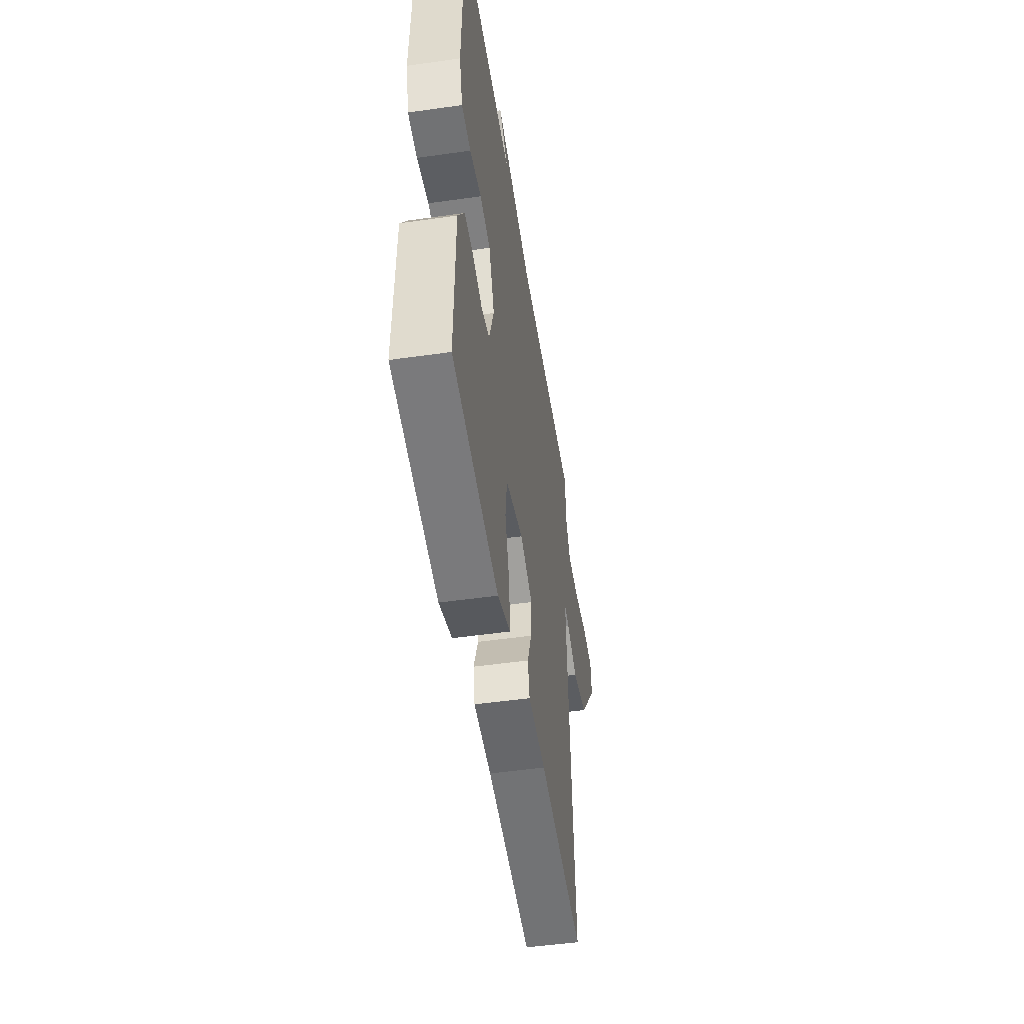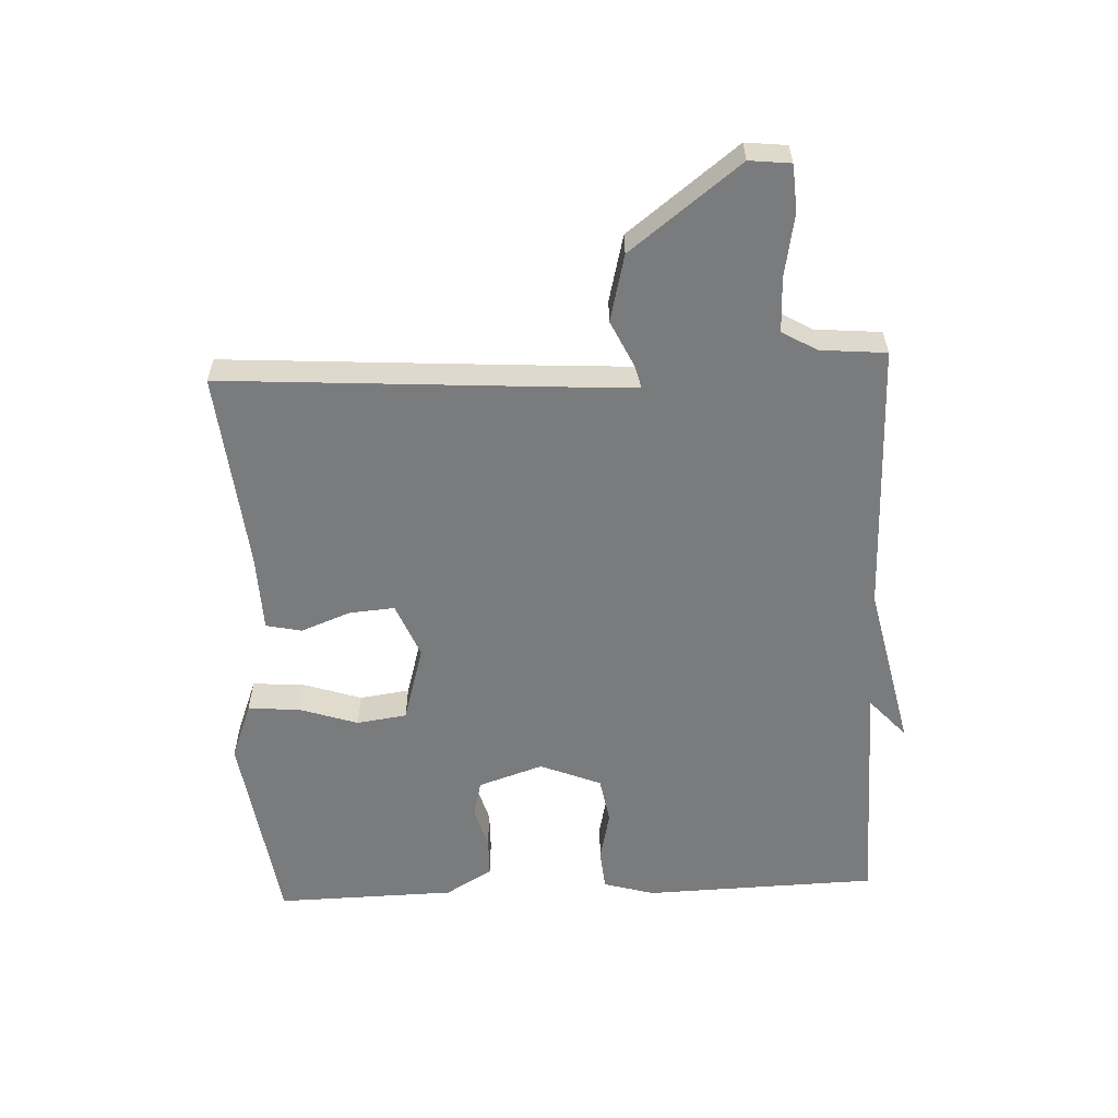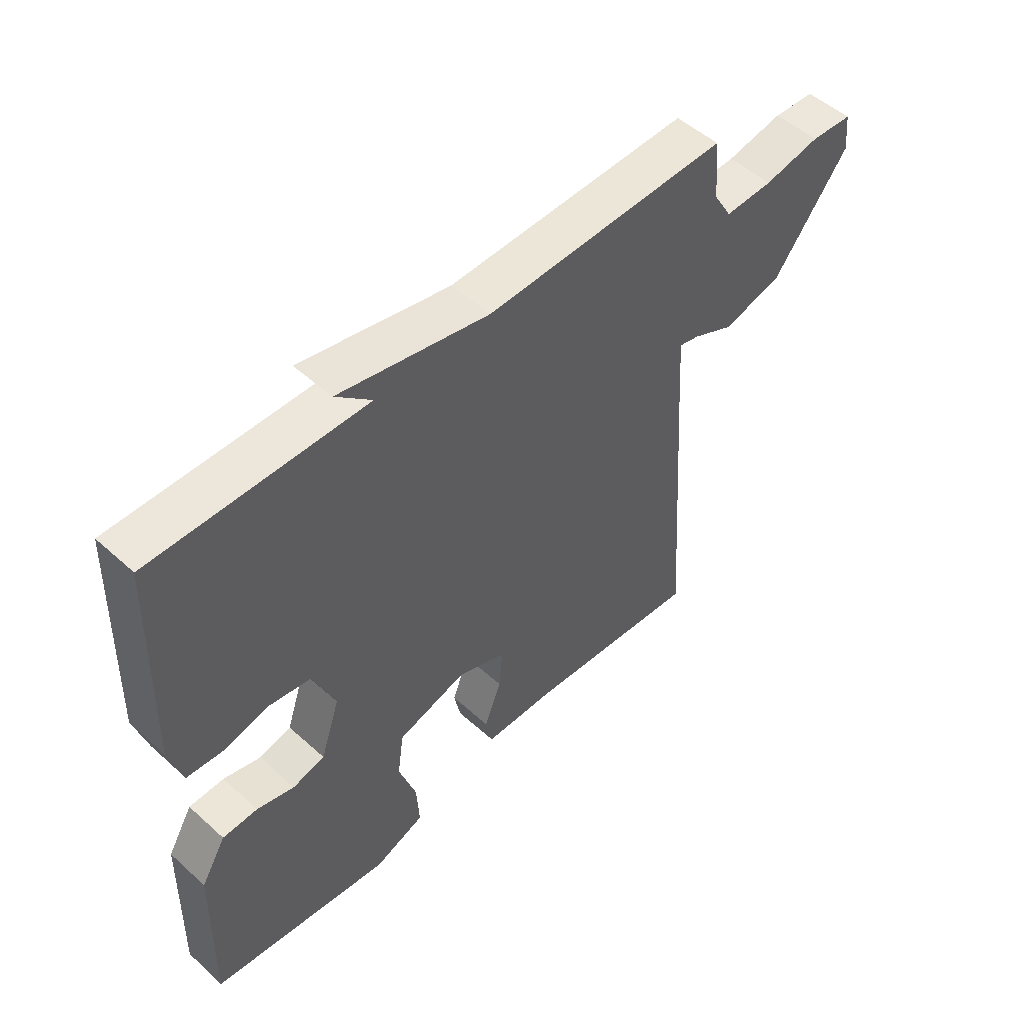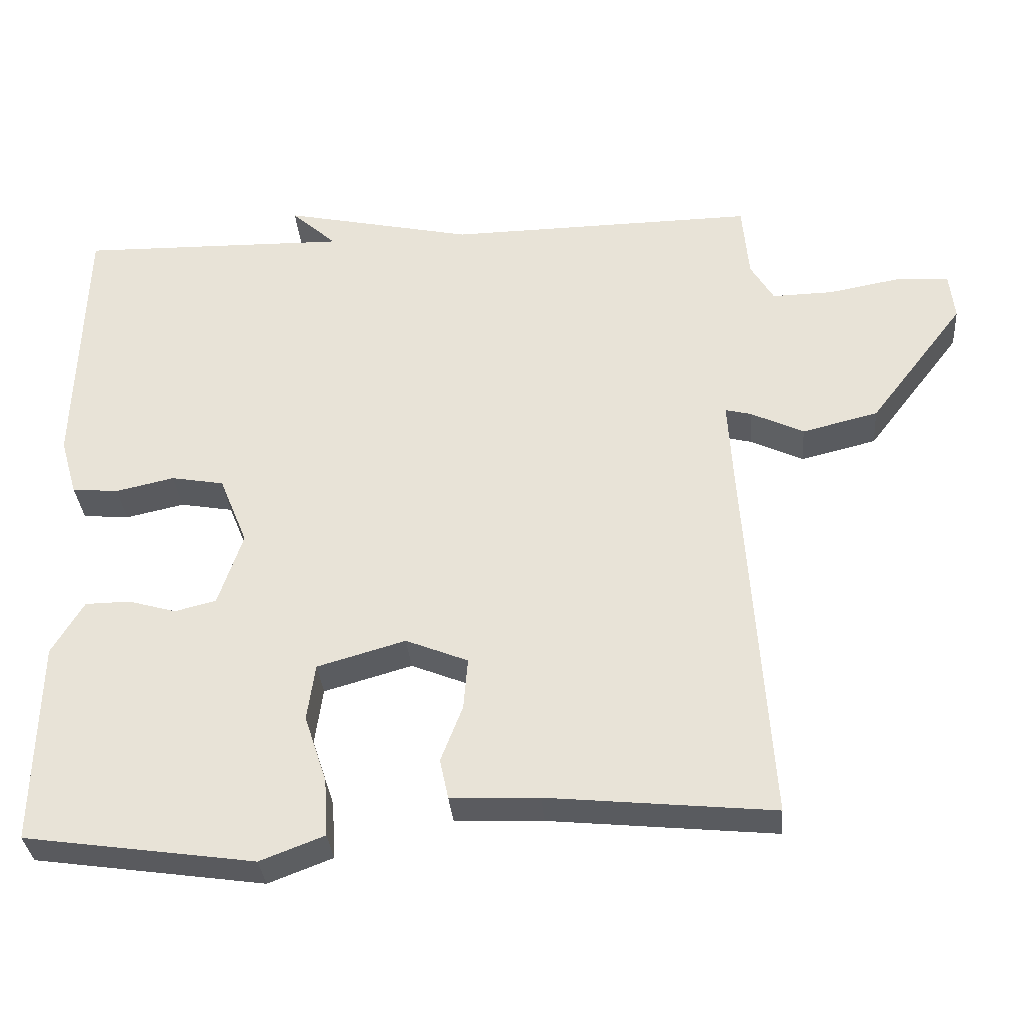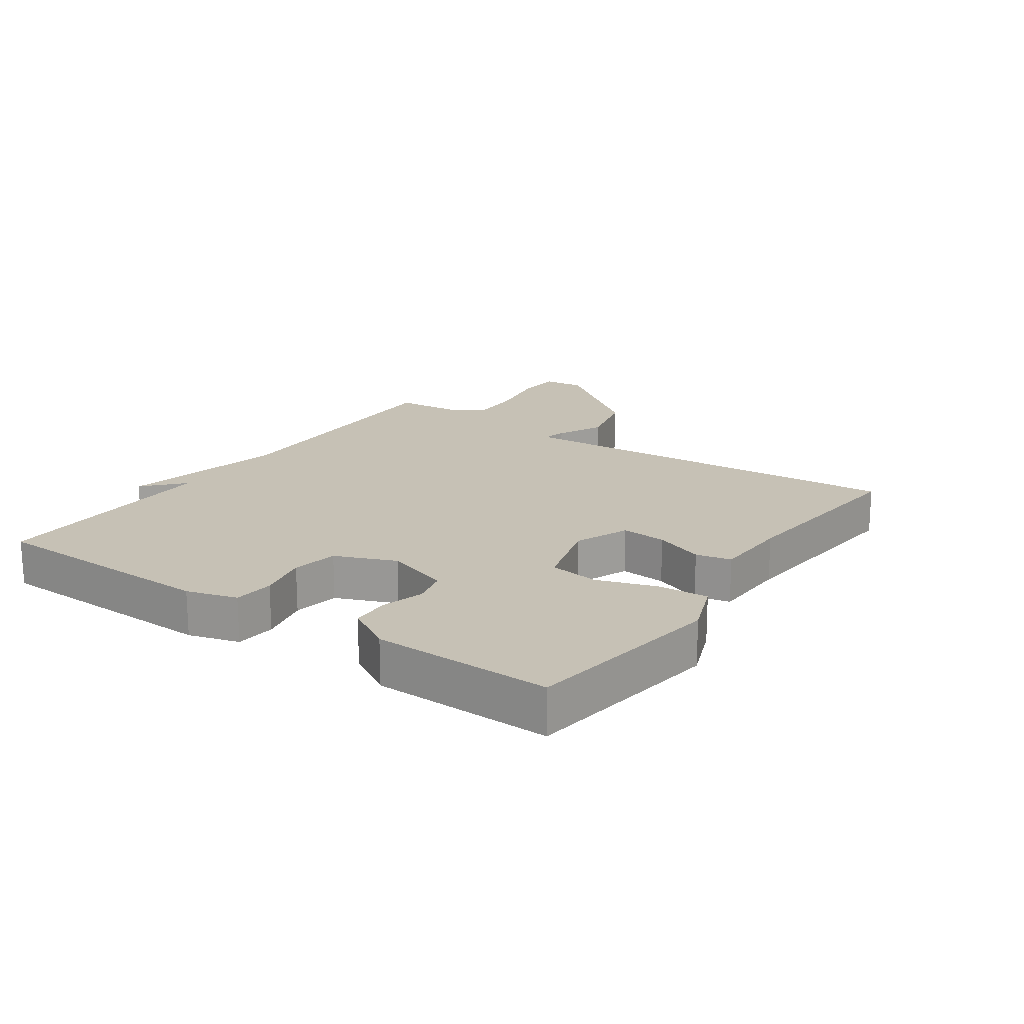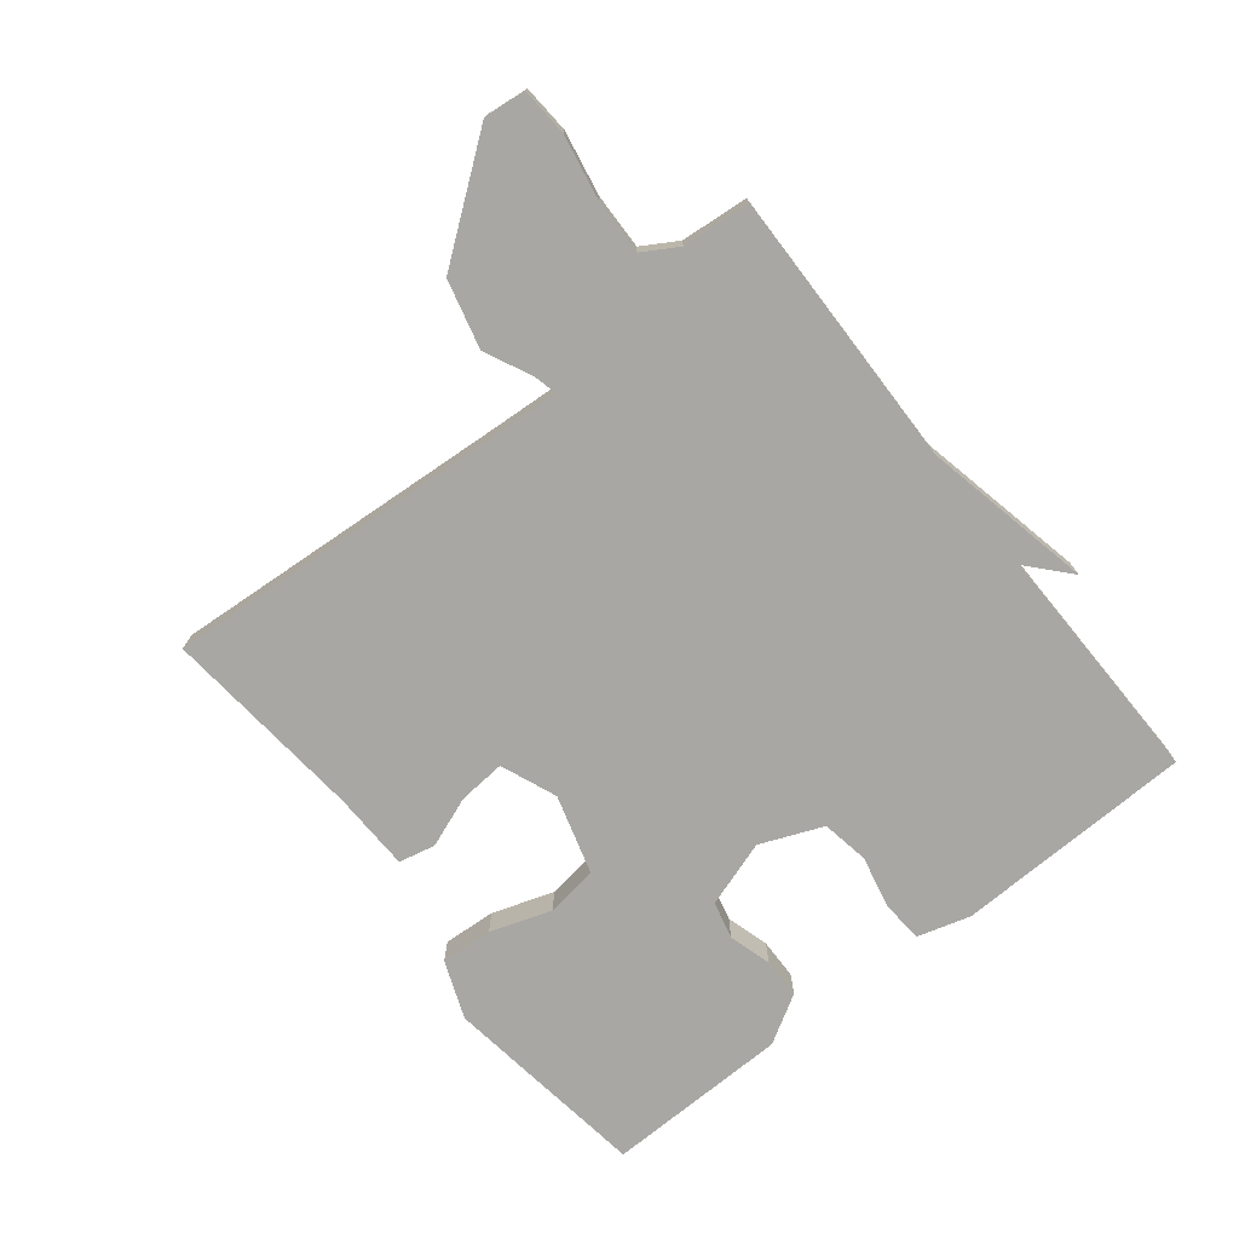
<metadata>
{"format":"obj","ext":"obj","renderer":"f3d","projection":"perspective","resolution":1024,"background":"white","views":[{"elev":-50.2,"azim":98.9,"up":"+Z"},{"elev":-58.3,"azim":-87.4,"up":"+Y"},{"elev":51.3,"azim":134.4,"up":"+Z"},{"elev":-33.2,"azim":-175.3,"up":"+Z"},{"elev":18.7,"azim":124.6,"up":"+Y"},{"elev":-74.5,"azim":-51.8,"up":"+Y"}]}
</metadata>
<code>
v -0.5 0.07 -0.5
v -0.465 0.07 0.035
v -0.459 0.07 0.138
v -0.495 0.07 0.129
v -0.568 0.07 0.094
v -0.673 0.07 0.12
v -0.805 0.07 0.292
v -0.798 0.07 0.357
v -0.725 0.07 0.362
v -0.626 0.07 0.344
v -0.541 0.07 0.342
v -0.509 0.07 0.396
v -0.5 0.07 0.5
v -0.073 0.07 0.493
v 0.19 0.07 0.55
v 0.127 0.07 0.493
v 0.5 0.07 0.5
v 0.511 0.07 0.132
v 0.488 0.07 0.052
v 0.424 0.07 0.046
v 0.343 0.07 0.064
v 0.27 0.07 0.051
v 0.231 0.07 -0.045
v 0.265 0.07 -0.147
v 0.322 0.07 -0.161
v 0.388 0.07 -0.142
v 0.45 0.07 -0.143
v 0.494 0.07 -0.217
v 0.5 0.07 -0.5
v 0.182 0.07 -0.546
v 0.093 0.07 -0.512
v 0.098 0.07 -0.432
v 0.129 0.07 -0.338
v 0.118 0.07 -0.259
v -0.004 0.07 -0.224
v -0.09 0.07 -0.259
v -0.084 0.07 -0.331
v -0.054 0.07 -0.409
v -0.066 0.07 -0.465
v -0.188 0.07 -0.469
v -0.5 0 -0.5
v -0.465 0 0.035
v -0.459 0 0.138
v -0.495 0 0.129
v -0.568 0 0.094
v -0.673 0 0.12
v -0.805 0 0.292
v -0.798 0 0.357
v -0.725 0 0.362
v -0.626 0 0.344
v -0.541 0 0.342
v -0.509 0 0.396
v -0.5 0 0.5
v -0.073 0 0.493
v 0.19 0 0.55
v 0.127 0 0.493
v 0.5 0 0.5
v 0.511 0 0.132
v 0.488 0 0.052
v 0.424 0 0.046
v 0.343 0 0.064
v 0.27 0 0.051
v 0.231 0 -0.045
v 0.265 0 -0.147
v 0.322 0 -0.161
v 0.388 0 -0.142
v 0.45 0 -0.143
v 0.494 0 -0.217
v 0.5 0 -0.5
v 0.182 0 -0.546
v 0.093 0 -0.512
v 0.098 0 -0.432
v 0.129 0 -0.338
v 0.118 0 -0.259
v -0.004 0 -0.224
v -0.09 0 -0.259
v -0.084 0 -0.331
v -0.054 0 -0.409
v -0.066 0 -0.465
v -0.188 0 -0.469
f 37 38 39 40
f 40 1 2
f 37 40 2
f 36 37 2
f 35 36 2 3
f 34 35 3
f 31 32 33
f 30 31 33
f 29 30 33
f 28 29 33
f 27 28 33
f 26 27 33
f 25 26 33
f 24 25 33 34
f 23 24 34 3
f 19 20 21
f 18 19 21
f 17 18 21
f 16 17 21
f 16 21 22
f 14 15 16
f 22 23 3
f 16 22 3
f 14 16 3
f 8 9 10
f 7 8 10
f 6 7 10
f 5 6 10
f 4 5 10
f 4 10 11
f 14 3 4
f 13 14 4
f 12 13 4
f 4 11 12
f 80 79 78 77
f 42 41 80
f 42 80 77
f 42 77 76
f 43 42 76 75
f 43 75 74
f 73 72 71
f 73 71 70
f 73 70 69
f 73 69 68
f 73 68 67
f 73 67 66
f 73 66 65
f 74 73 65 64
f 43 74 64 63
f 61 60 59
f 61 59 58
f 61 58 57
f 61 57 56
f 62 61 56
f 56 55 54
f 43 63 62
f 43 62 56
f 43 56 54
f 50 49 48
f 50 48 47
f 50 47 46
f 50 46 45
f 50 45 44
f 51 50 44
f 44 43 54
f 44 54 53
f 44 53 52
f 52 51 44
f 1 41 42 2
f 2 42 43 3
f 3 43 44 4
f 4 44 45 5
f 5 45 46 6
f 6 46 47 7
f 7 47 48 8
f 8 48 49 9
f 9 49 50 10
f 10 50 51 11
f 11 51 52 12
f 12 52 53 13
f 13 53 54 14
f 14 54 55 15
f 15 55 56 16
f 16 56 57 17
f 17 57 58 18
f 18 58 59 19
f 19 59 60 20
f 20 60 61 21
f 21 61 62 22
f 22 62 63 23
f 23 63 64 24
f 24 64 65 25
f 25 65 66 26
f 26 66 67 27
f 27 67 68 28
f 28 68 69 29
f 29 69 70 30
f 30 70 71 31
f 31 71 72 32
f 32 72 73 33
f 33 73 74 34
f 34 74 75 35
f 35 75 76 36
f 36 76 77 37
f 37 77 78 38
f 38 78 79 39
f 39 79 80 40
f 40 80 41 1

</code>
